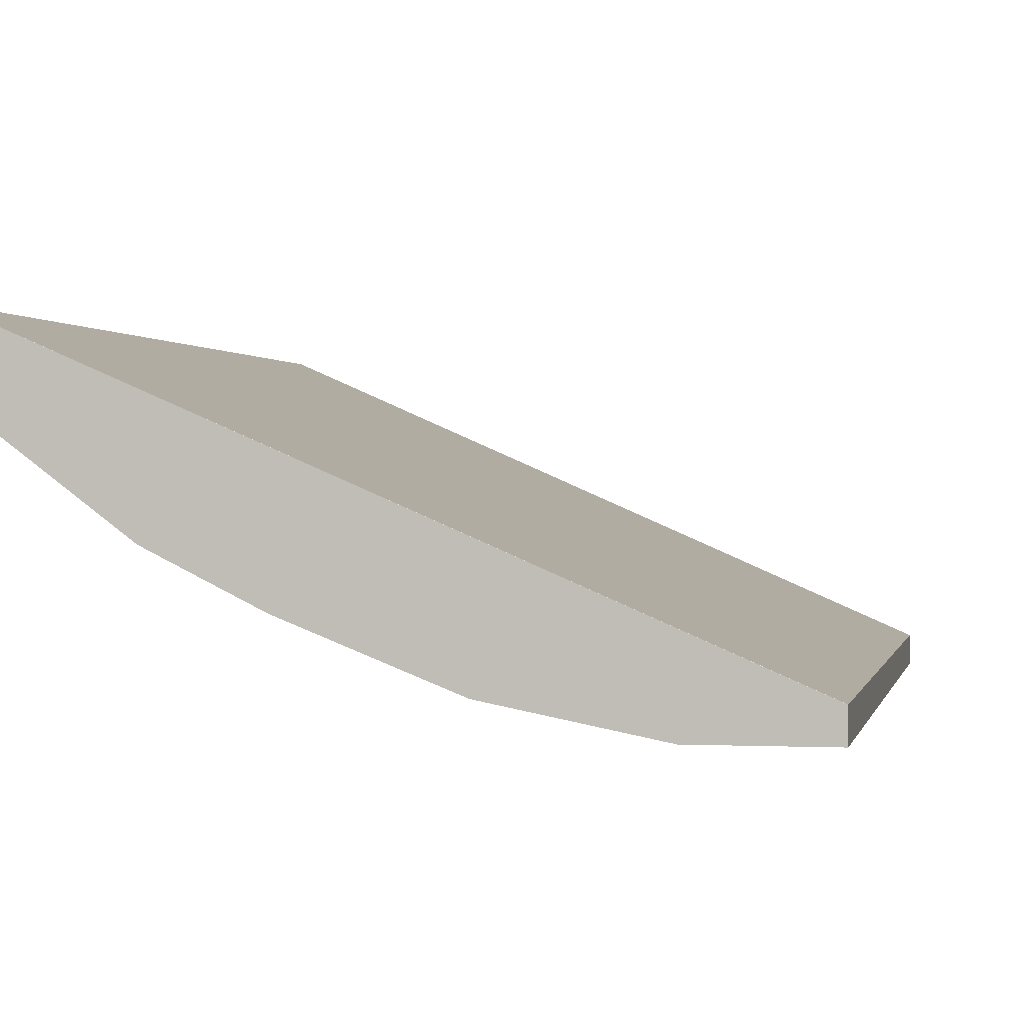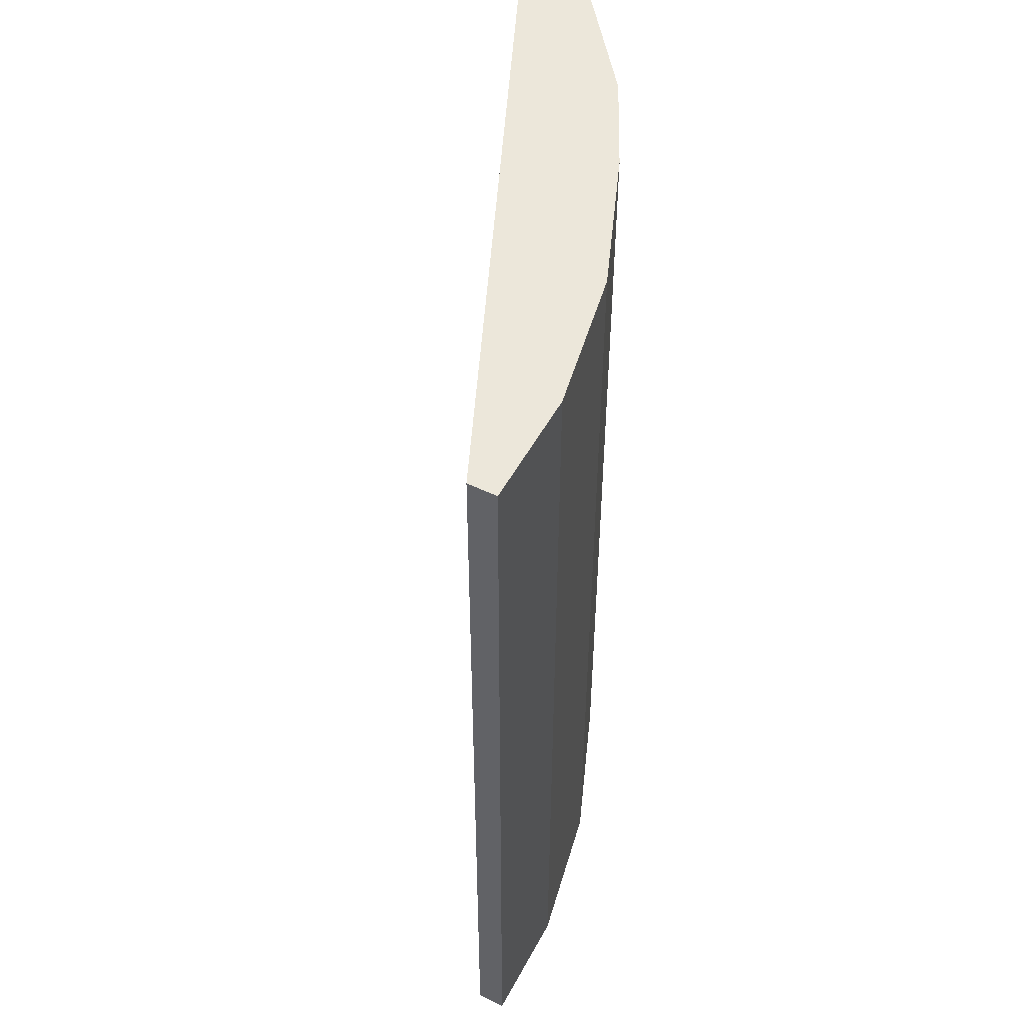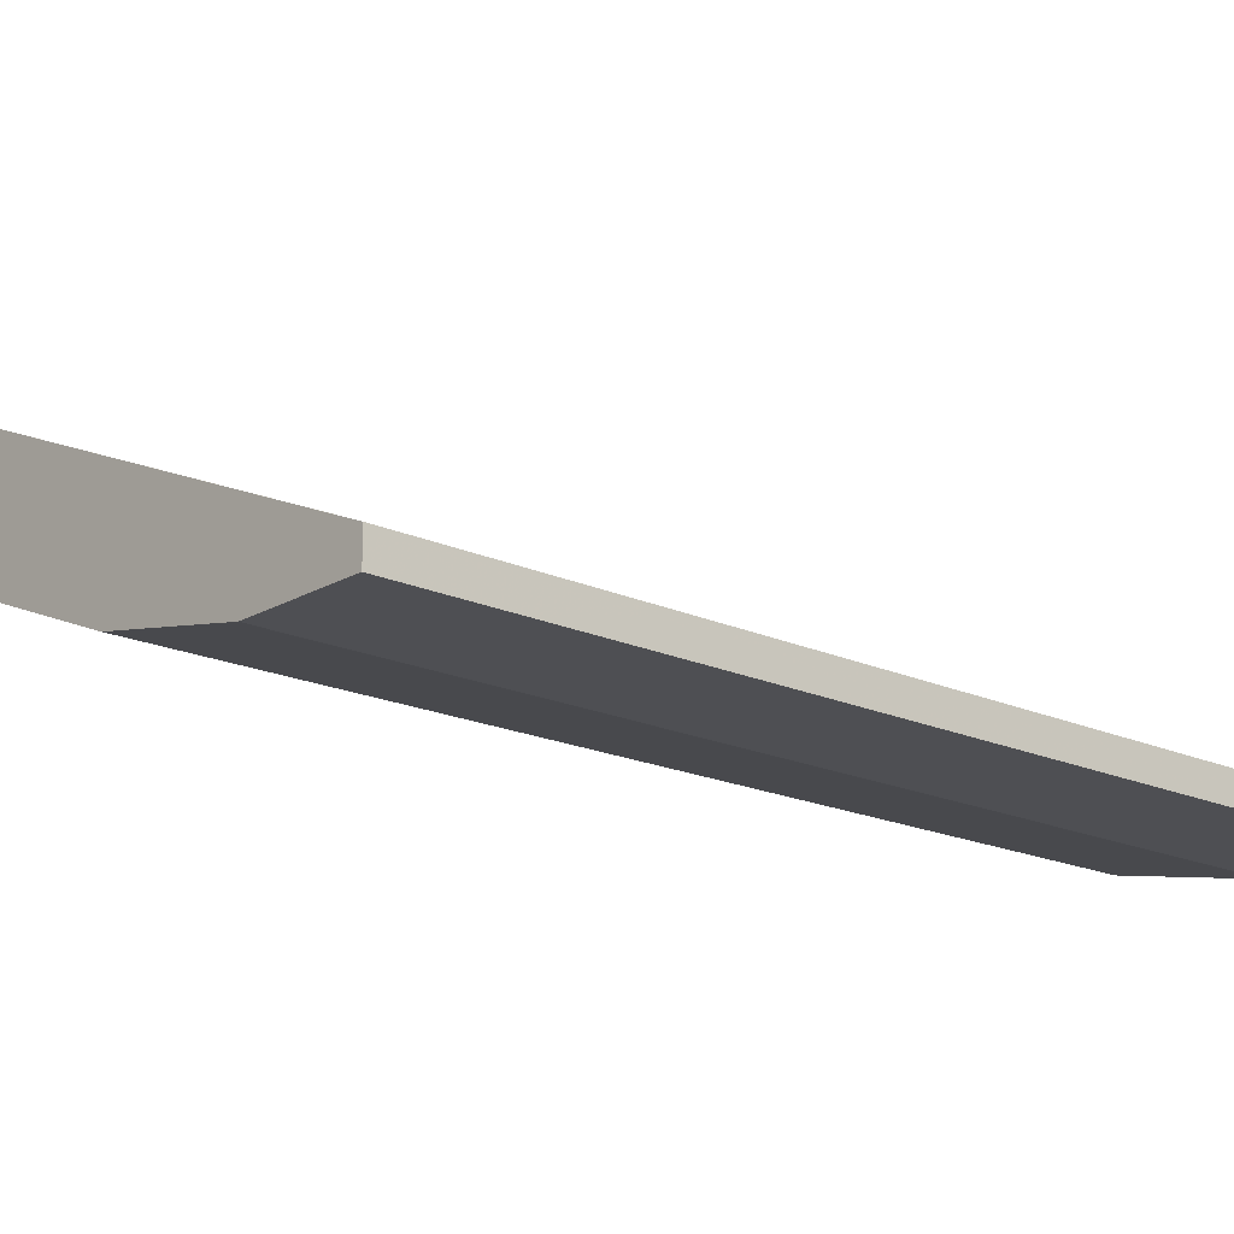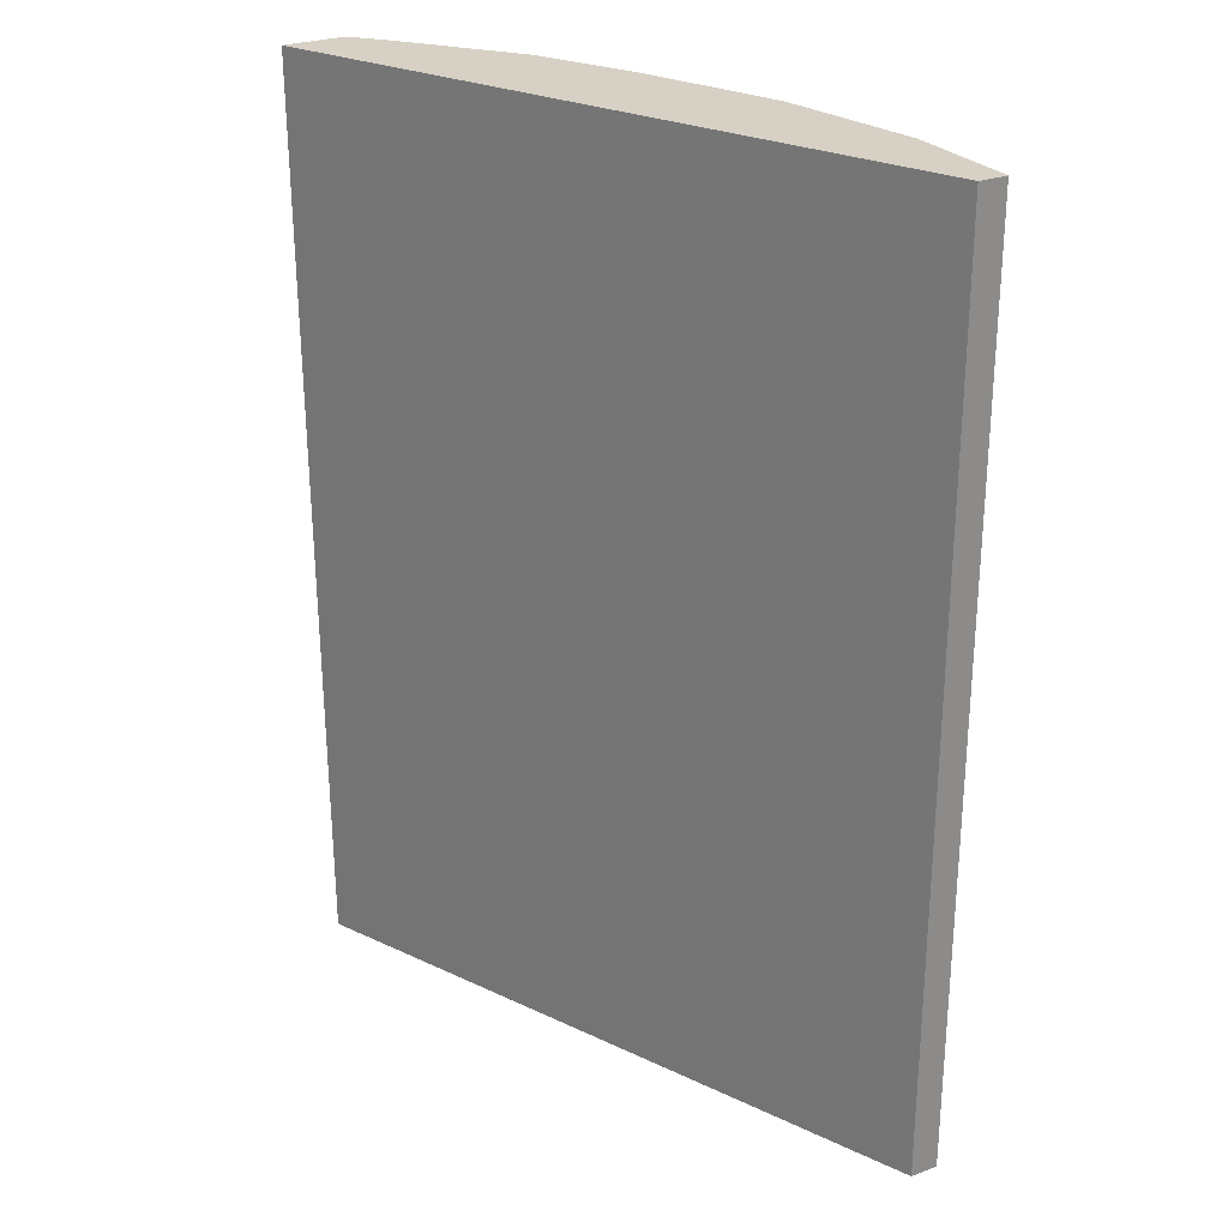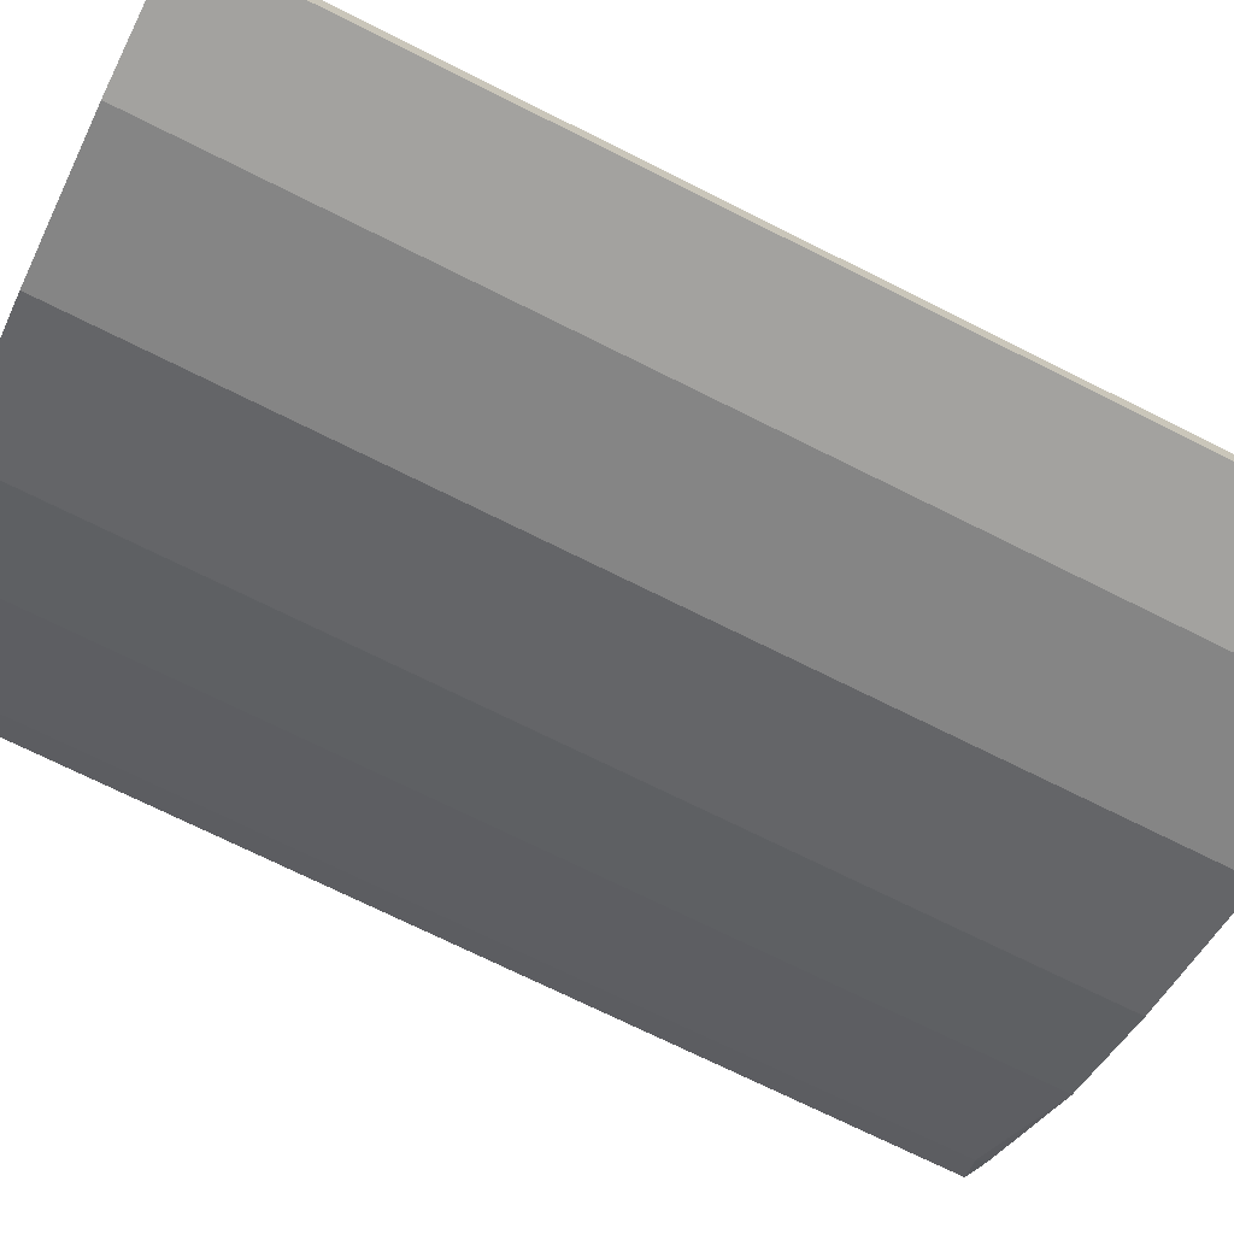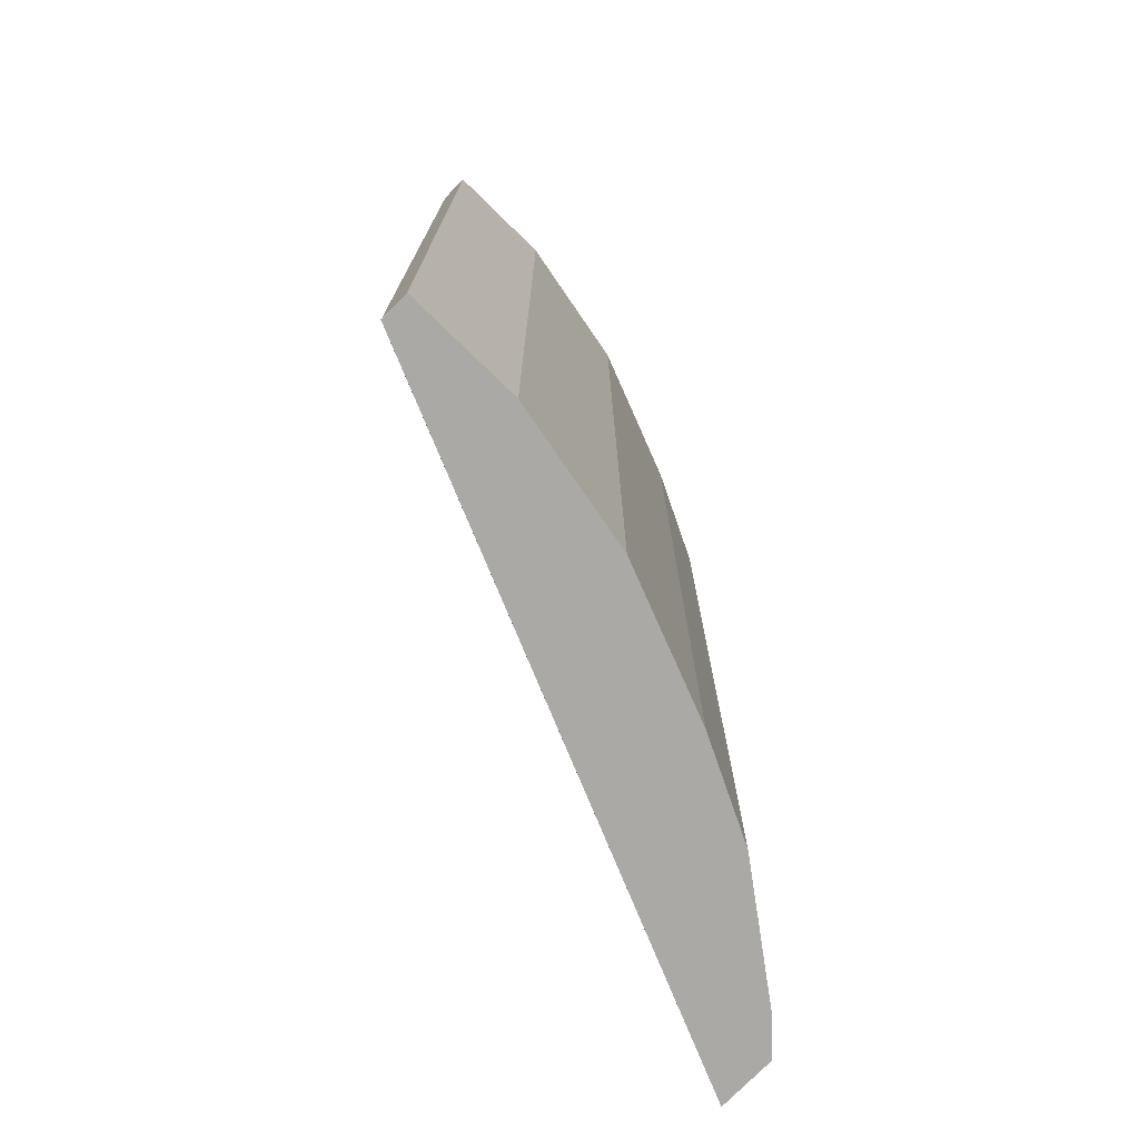
<metadata>
{"format":"obj","ext":"obj","renderer":"f3d","projection":"perspective","resolution":1024,"background":"white","views":[{"elev":0.2,"azim":11.1,"up":"+Z"},{"elev":51.5,"azim":117.7,"up":"+Y"},{"elev":-18.2,"azim":48.4,"up":"+Z"},{"elev":26.7,"azim":59.6,"up":"+Y"},{"elev":-72.5,"azim":63.5,"up":"+Z"},{"elev":-75.4,"azim":135.7,"up":"+Y"}]}
</metadata>
<code>
v -0.4079 0.02503 -0.4261
v -0.4079 0.02503 -0.4262
v -0.4079 0.02503 -0.3896
v -0.4079 0.6208 -0.4261
v -0.3896 0.02503 -0.4444
v -0.4079 0.6208 -0.4262
v -2.603e-05 0.02503 -0.5662
v 9.38e-05 0.02509 -0.5662
v -0.4079 0.6208 -0.3866
v -0.3165 0.02503 -0.4992
v -0.3896 0.6149 -0.4444
v -0.388 0.6208 -0.444
v 9.38e-05 0.02503 -0.5842
v 9.38e-05 0.6208 -0.5662
v -0.3056 0.02503 -0.5047
v -0.3165 0.6208 -0.4992
v -0.3837 0.6208 -0.4474
v 9.38e-05 0.02503 -0.5844
v 9.38e-05 0.6208 -0.5843
v -0.2922 0.02503 -0.5114
v -0.2922 0.6208 -0.5114
v -0.07308 0.02503 -0.5844
v 9.38e-05 0.6028 -0.5844
v 5.386e-05 0.6208 -0.5844
v -0.2557 0.02503 -0.5297
v -0.2558 0.6208 -0.5296
v -0.1644 0.02503 -0.5662
v -0.07308 0.6208 -0.5844
v -0.2557 0.6208 -0.5297
v -0.1644 0.6208 -0.5662
f 8 19 14
f 11 12 17
f 10 16 15
f 8 14 9
f 8 23 19
f 4 12 6
f 8 13 18
f 7 13 8
f 6 12 11
f 5 16 10
f 5 11 16
f 8 18 23
f 11 17 16
f 25 30 27
f 15 21 20
f 18 22 28
f 18 28 24
f 18 24 23
f 19 23 24
f 20 21 26
f 20 26 25
f 22 27 30
f 22 30 28
f 25 26 29
f 25 29 30
f 4 17 12
f 15 16 21
f 4 16 17
f 1 3 9
f 4 26 21
f 4 21 16
f 1 2 5
f 1 5 10
f 1 10 15
f 1 15 20
f 1 20 25
f 1 25 27
f 1 22 18
f 1 18 13
f 1 13 7
f 1 7 3
f 1 9 4
f 1 27 22
f 1 6 2
f 1 4 6
f 4 30 29
f 4 28 30
f 4 24 28
f 4 19 24
f 4 14 19
f 4 29 26
f 3 8 9
f 3 7 8
f 2 11 5
f 2 6 11
f 4 9 14

</code>
